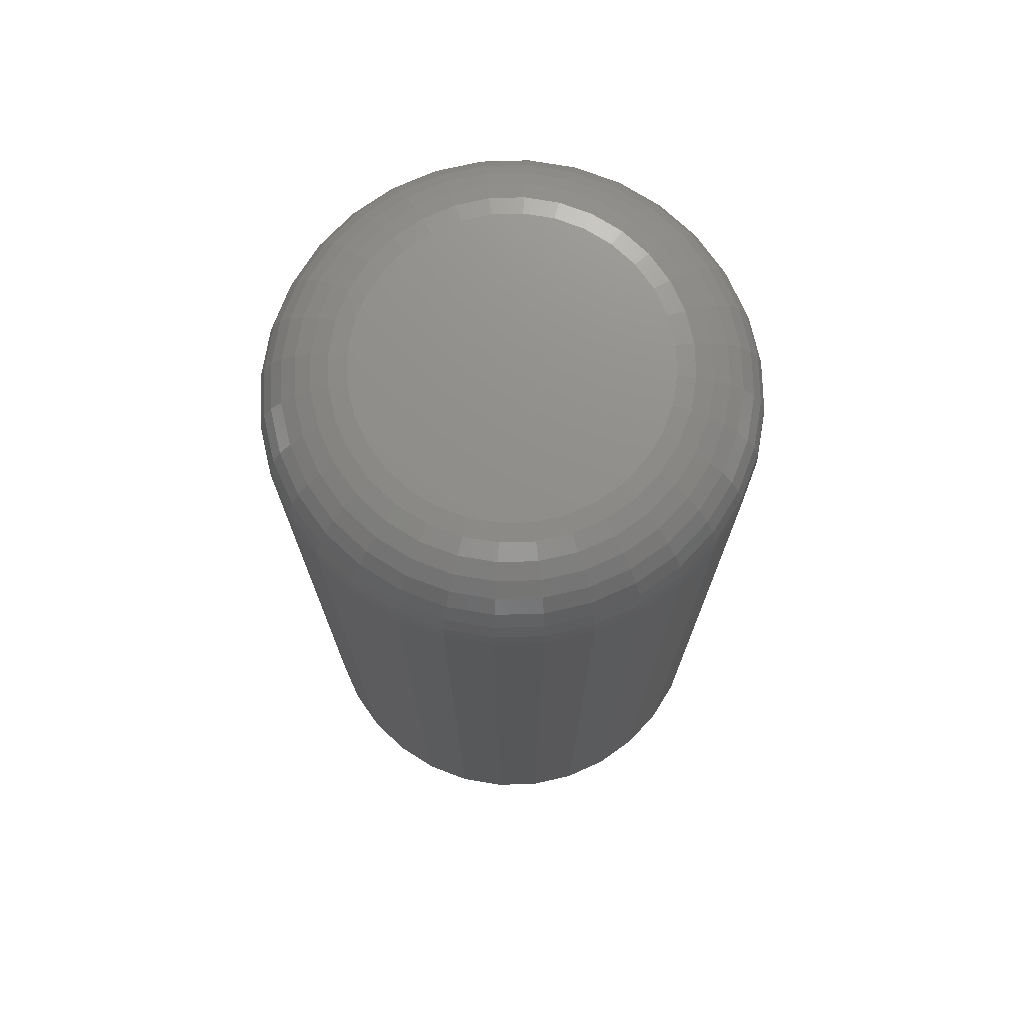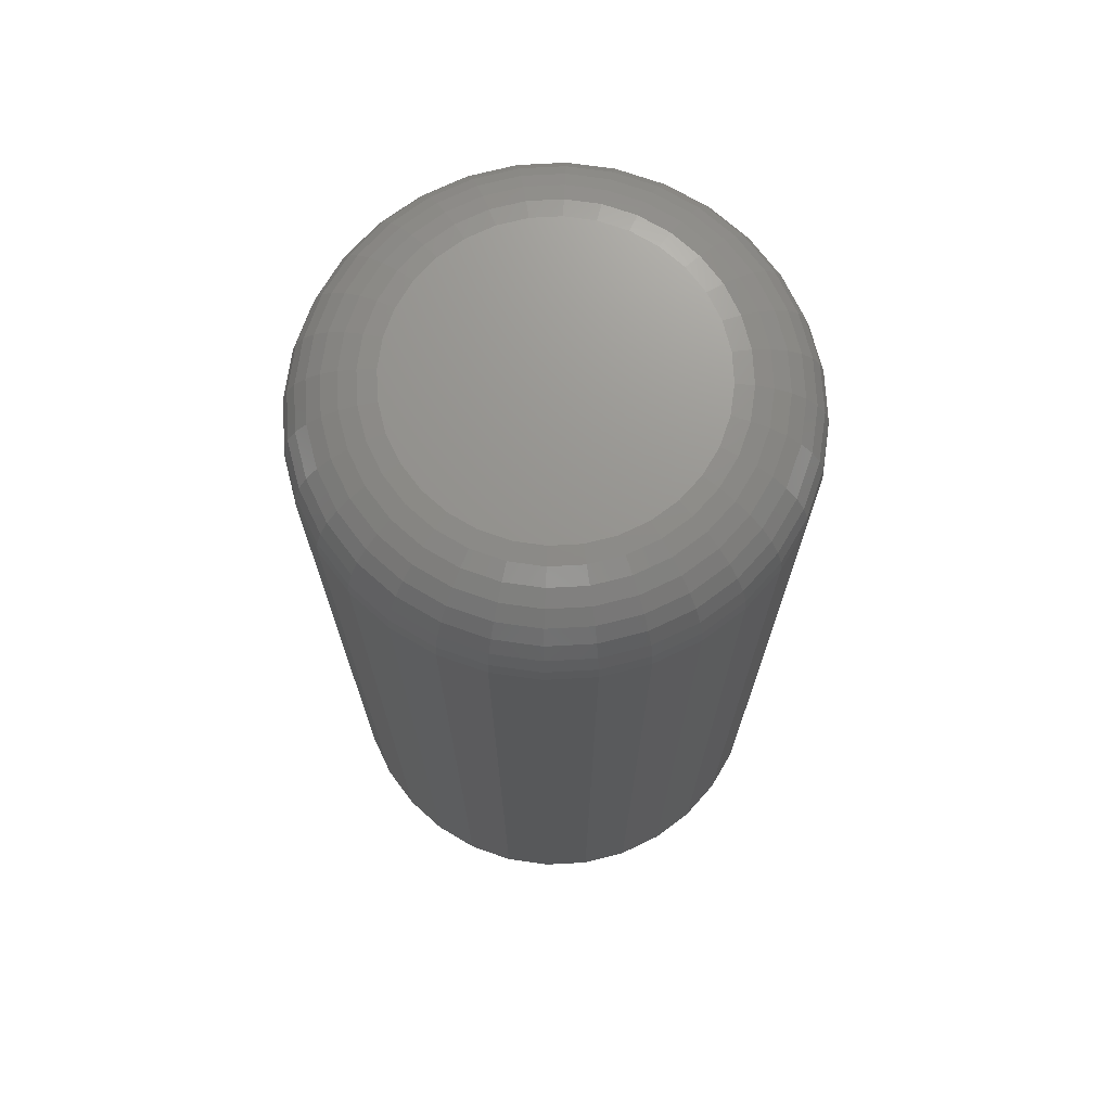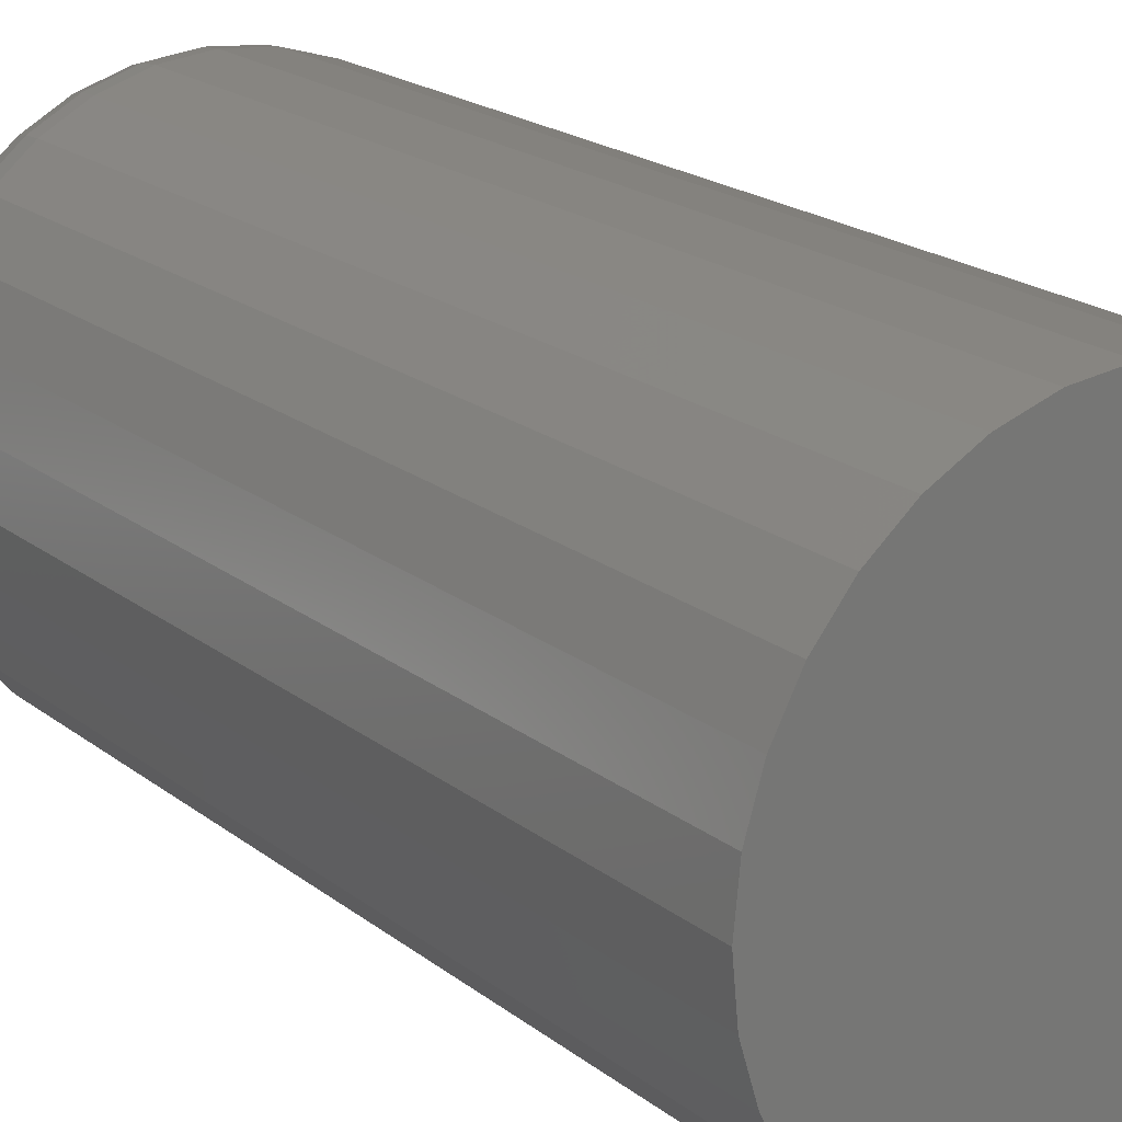
<metadata>
{"format":"stl","ext":"stl","renderer":"f3d","projection":"perspective","resolution":1024,"background":"white","views":[{"elev":73.4,"azim":82.7,"up":"+Z"},{"elev":71.3,"azim":-132.5,"up":"+Z"},{"elev":20.0,"azim":144.3,"up":"+Y"}]}
</metadata>
<code>
# stl→obj: 320 verts, 636 faces
v 0.09712 0.1919 0
v 0.09199 0.1914 0
v 0.08705 0.1899 0
v 0.1023 0.1914 0
v 0.1072 0.1899 0
v 0.0825 0.1874 0
v 0.1117 0.1874 0
v 0.07851 0.1842 0
v 0.1157 0.1842 0
v 0.07524 0.1802 0
v 0.119 0.1802 0
v 0.07281 0.1756 0
v 0.1214 0.1756 0
v 0.07131 0.1707 0
v 0.1229 0.1707 0
v 0.1229 0.1604 0
v 0.07281 0.1555 0
v 0.1214 0.1555 0
v 0.07524 0.1509 0
v 0.119 0.1509 0
v 0.07851 0.1469 0
v 0.1157 0.1469 0
v 0.0825 0.1437 0
v 0.1117 0.1437 0
v 0.08705 0.1412 0
v 0.1072 0.1412 0
v 0.09199 0.1397 0
v 0.09712 0.1392 0
v 0.1023 0.1397 0
v 0.1234 0.1655 0
v 0.07081 0.1655 0
v 0.07131 0.1604 0
v 0.1391 0.1655 -0.1641
v 0.1391 0.1655 -0.01562
v 0.1383 0.1574 -0.1641
v 0.1383 0.1574 -0.01562
v 0.1359 0.1495 -0.1641
v 0.1359 0.1495 -0.01562
v 0.132 0.1422 -0.1641
v 0.132 0.1422 -0.01562
v 0.1268 0.1359 -0.1641
v 0.1268 0.1359 -0.01562
v 0.1204 0.1307 -0.1641
v 0.1204 0.1307 -0.01562
v 0.1132 0.1268 -0.1641
v 0.1132 0.1268 -0.01562
v 0.1053 0.1244 -0.1641
v 0.1053 0.1244 -0.01562
v 0.09712 0.1236 -0.1641
v 0.09712 0.1236 -0.01562
v 0.08894 0.1244 -0.1641
v 0.08894 0.1244 -0.01562
v 0.08107 0.1268 -0.1641
v 0.08107 0.1268 -0.01562
v 0.07382 0.1307 -0.1641
v 0.07382 0.1307 -0.01562
v 0.06747 0.1359 -0.1641
v 0.06747 0.1359 -0.01562
v 0.06225 0.1422 -0.1641
v 0.06225 0.1422 -0.01562
v 0.05837 0.1495 -0.1641
v 0.05837 0.1495 -0.01562
v 0.05599 0.1574 -0.1641
v 0.05599 0.1574 -0.01562
v 0.05518 0.1655 -0.1641
v 0.05518 0.1655 -0.01562
v 0.05599 0.1737 -0.1641
v 0.05599 0.1737 -0.01562
v 0.05837 0.1816 -0.1641
v 0.05837 0.1816 -0.01562
v 0.06225 0.1888 -0.1641
v 0.06225 0.1888 -0.01562
v 0.06747 0.1952 -0.1641
v 0.06747 0.1952 -0.01562
v 0.07382 0.2004 -0.1641
v 0.07382 0.2004 -0.01562
v 0.08107 0.2043 -0.1641
v 0.08107 0.2043 -0.01562
v 0.08894 0.2067 -0.1641
v 0.08894 0.2067 -0.01562
v 0.09712 0.2075 -0.1641
v 0.09712 0.2075 -0.01562
v 0.1053 0.2067 -0.1641
v 0.1053 0.2067 -0.01562
v 0.1132 0.2043 -0.1641
v 0.1132 0.2043 -0.01562
v 0.1204 0.2004 -0.1641
v 0.1204 0.2004 -0.01562
v 0.1268 0.1952 -0.1641
v 0.1268 0.1952 -0.01562
v 0.132 0.1888 -0.1641
v 0.132 0.1888 -0.01562
v 0.1359 0.1816 -0.1641
v 0.1359 0.1816 -0.01562
v 0.1383 0.1737 -0.1641
v 0.1383 0.1737 -0.01562
v 0.06776 0.1655 -0.0003002
v 0.06832 0.1713 -0.0003002
v 0.06483 0.1655 -0.001189
v 0.06545 0.1718 -0.001189
v 0.06213 0.1655 -0.002633
v 0.0628 0.1724 -0.002633
v 0.05976 0.1655 -0.004576
v 0.06048 0.1728 -0.004576
v 0.05781 0.1655 -0.006944
v 0.05857 0.1732 -0.006944
v 0.05637 0.1655 -0.009646
v 0.05715 0.1735 -0.009646
v 0.05548 0.1655 -0.01258
v 0.05628 0.1737 -0.01258
v 0.1259 0.1713 -0.0003002
v 0.1265 0.1655 -0.0003002
v 0.1288 0.1718 -0.001189
v 0.1294 0.1655 -0.001189
v 0.1314 0.1724 -0.002633
v 0.1321 0.1655 -0.002633
v 0.1338 0.1728 -0.004576
v 0.1345 0.1655 -0.004576
v 0.1357 0.1732 -0.006944
v 0.1364 0.1655 -0.006944
v 0.1371 0.1735 -0.009646
v 0.1379 0.1655 -0.009646
v 0.138 0.1737 -0.01258
v 0.1388 0.1655 -0.01258
v 0.1243 0.1768 -0.0003002
v 0.127 0.1779 -0.001189
v 0.1295 0.1789 -0.002633
v 0.1316 0.1798 -0.004576
v 0.1334 0.1806 -0.006944
v 0.1348 0.1811 -0.009646
v 0.1356 0.1815 -0.01258
v 0.1215 0.1819 -0.0003002
v 0.124 0.1835 -0.001189
v 0.1262 0.185 -0.002633
v 0.1282 0.1863 -0.004576
v 0.1298 0.1874 -0.006944
v 0.131 0.1882 -0.009646
v 0.1317 0.1887 -0.01258
v 0.1179 0.1863 -0.0003002
v 0.12 0.1884 -0.001189
v 0.1219 0.1903 -0.002633
v 0.1235 0.192 -0.004576
v 0.1249 0.1933 -0.006944
v 0.1259 0.1944 -0.009646
v 0.1266 0.195 -0.01258
v 0.1134 0.19 -0.0003002
v 0.1151 0.1924 -0.001189
v 0.1166 0.1946 -0.002633
v 0.1179 0.1966 -0.004576
v 0.119 0.1982 -0.006944
v 0.1198 0.1994 -0.009646
v 0.1203 0.2002 -0.01258
v 0.1084 0.1927 -0.0003002
v 0.1095 0.1954 -0.001189
v 0.1105 0.1979 -0.002633
v 0.1114 0.2001 -0.004576
v 0.1122 0.2019 -0.006944
v 0.1127 0.2032 -0.009646
v 0.1131 0.204 -0.01258
v 0.1029 0.1943 -0.0003002
v 0.1034 0.1972 -0.001189
v 0.1039 0.1999 -0.002633
v 0.1044 0.2022 -0.004576
v 0.1048 0.2041 -0.006944
v 0.1051 0.2055 -0.009646
v 0.1052 0.2064 -0.01258
v 0.09712 0.1949 -0.0003002
v 0.09712 0.1978 -0.001189
v 0.09712 0.2005 -0.002633
v 0.09712 0.2029 -0.004576
v 0.09712 0.2049 -0.006944
v 0.09712 0.2063 -0.009646
v 0.09712 0.2072 -0.01258
v 0.09139 0.1943 -0.0003002
v 0.09082 0.1972 -0.001189
v 0.09029 0.1999 -0.002633
v 0.08983 0.2022 -0.004576
v 0.08945 0.2041 -0.006944
v 0.08917 0.2055 -0.009646
v 0.089 0.2064 -0.01258
v 0.08588 0.1927 -0.0003002
v 0.08476 0.1954 -0.001189
v 0.08373 0.1979 -0.002633
v 0.08282 0.2001 -0.004576
v 0.08208 0.2019 -0.006944
v 0.08153 0.2032 -0.009646
v 0.08119 0.204 -0.01258
v 0.08081 0.19 -0.0003002
v 0.07918 0.1924 -0.001189
v 0.07768 0.1946 -0.002633
v 0.07636 0.1966 -0.004576
v 0.07528 0.1982 -0.006944
v 0.07448 0.1994 -0.009646
v 0.07399 0.2002 -0.01258
v 0.07636 0.1863 -0.0003002
v 0.07429 0.1884 -0.001189
v 0.07238 0.1903 -0.002633
v 0.0707 0.192 -0.004576
v 0.06933 0.1933 -0.006944
v 0.06831 0.1944 -0.009646
v 0.06768 0.195 -0.01258
v 0.07271 0.1819 -0.0003002
v 0.07027 0.1835 -0.001189
v 0.06802 0.185 -0.002633
v 0.06605 0.1863 -0.004576
v 0.06444 0.1874 -0.006944
v 0.06324 0.1882 -0.009646
v 0.0625 0.1887 -0.01258
v 0.06999 0.1768 -0.0003002
v 0.06728 0.1779 -0.001189
v 0.06479 0.1789 -0.002633
v 0.0626 0.1798 -0.004576
v 0.06081 0.1806 -0.006944
v 0.05947 0.1811 -0.009646
v 0.05865 0.1815 -0.01258
v 0.1259 0.1598 -0.0003002
v 0.1288 0.1592 -0.001189
v 0.1314 0.1587 -0.002633
v 0.1338 0.1583 -0.004576
v 0.1357 0.1579 -0.006944
v 0.1371 0.1576 -0.009646
v 0.138 0.1574 -0.01258
v 0.06832 0.1598 -0.0003002
v 0.06545 0.1592 -0.001189
v 0.0628 0.1587 -0.002633
v 0.06048 0.1583 -0.004576
v 0.05857 0.1579 -0.006944
v 0.05715 0.1576 -0.009646
v 0.05628 0.1574 -0.01258
v 0.06999 0.1543 -0.0003002
v 0.06728 0.1532 -0.001189
v 0.06479 0.1522 -0.002633
v 0.0626 0.1512 -0.004576
v 0.06081 0.1505 -0.006944
v 0.05947 0.1499 -0.009646
v 0.05865 0.1496 -0.01258
v 0.07271 0.1492 -0.0003002
v 0.07027 0.1476 -0.001189
v 0.06802 0.1461 -0.002633
v 0.06605 0.1448 -0.004576
v 0.06444 0.1437 -0.006944
v 0.06324 0.1429 -0.009646
v 0.0625 0.1424 -0.01258
v 0.07636 0.1448 -0.0003002
v 0.07429 0.1427 -0.001189
v 0.07238 0.1408 -0.002633
v 0.0707 0.1391 -0.004576
v 0.06933 0.1377 -0.006944
v 0.06831 0.1367 -0.009646
v 0.06768 0.1361 -0.01258
v 0.08081 0.1411 -0.0003002
v 0.07918 0.1387 -0.001189
v 0.07768 0.1364 -0.002633
v 0.07636 0.1345 -0.004576
v 0.07528 0.1329 -0.006944
v 0.07448 0.1317 -0.009646
v 0.07399 0.1309 -0.01258
v 0.08588 0.1384 -0.0003002
v 0.08476 0.1357 -0.001189
v 0.08373 0.1332 -0.002633
v 0.08282 0.131 -0.004576
v 0.08208 0.1292 -0.006944
v 0.08153 0.1279 -0.009646
v 0.08119 0.1271 -0.01258
v 0.09139 0.1367 -0.0003002
v 0.09082 0.1339 -0.001189
v 0.09029 0.1312 -0.002633
v 0.08983 0.1289 -0.004576
v 0.08945 0.127 -0.006944
v 0.08917 0.1256 -0.009646
v 0.089 0.1247 -0.01258
v 0.09712 0.1362 -0.0003002
v 0.09712 0.1332 -0.001189
v 0.09712 0.1305 -0.002633
v 0.09712 0.1282 -0.004576
v 0.09712 0.1262 -0.006944
v 0.09712 0.1248 -0.009646
v 0.09712 0.1239 -0.01258
v 0.1029 0.1367 -0.0003002
v 0.1034 0.1339 -0.001189
v 0.1039 0.1312 -0.002633
v 0.1044 0.1289 -0.004576
v 0.1048 0.127 -0.006944
v 0.1051 0.1256 -0.009646
v 0.1052 0.1247 -0.01258
v 0.1084 0.1384 -0.0003002
v 0.1095 0.1357 -0.001189
v 0.1105 0.1332 -0.002633
v 0.1114 0.131 -0.004576
v 0.1122 0.1292 -0.006944
v 0.1127 0.1279 -0.009646
v 0.1131 0.1271 -0.01258
v 0.1134 0.1411 -0.0003002
v 0.1151 0.1387 -0.001189
v 0.1166 0.1364 -0.002633
v 0.1179 0.1345 -0.004576
v 0.119 0.1329 -0.006944
v 0.1198 0.1317 -0.009646
v 0.1203 0.1309 -0.01258
v 0.1179 0.1448 -0.0003002
v 0.12 0.1427 -0.001189
v 0.1219 0.1408 -0.002633
v 0.1235 0.1391 -0.004576
v 0.1249 0.1377 -0.006944
v 0.1259 0.1367 -0.009646
v 0.1266 0.1361 -0.01258
v 0.1215 0.1492 -0.0003002
v 0.124 0.1476 -0.001189
v 0.1262 0.1461 -0.002633
v 0.1282 0.1448 -0.004576
v 0.1298 0.1437 -0.006944
v 0.131 0.1429 -0.009646
v 0.1317 0.1424 -0.01258
v 0.1243 0.1543 -0.0003002
v 0.127 0.1532 -0.001189
v 0.1295 0.1522 -0.002633
v 0.1316 0.1512 -0.004576
v 0.1334 0.1505 -0.006944
v 0.1348 0.1499 -0.009646
v 0.1356 0.1496 -0.01258
f 1 2 3
f 4 1 3
f 4 3 5
f 5 3 6
f 5 6 7
f 7 6 8
f 7 8 9
f 9 8 10
f 9 10 11
f 11 10 12
f 11 12 13
f 13 12 14
f 13 14 15
f 16 17 18
f 18 17 19
f 18 19 20
f 20 19 21
f 20 21 22
f 22 21 23
f 22 23 24
f 24 23 25
f 24 25 26
f 26 25 27
f 26 27 28
f 26 28 29
f 15 14 30
f 30 14 31
f 30 31 16
f 16 31 32
f 16 32 17
f 33 34 35
f 35 34 36
f 35 36 37
f 37 36 38
f 37 38 39
f 39 38 40
f 39 40 41
f 41 40 42
f 41 42 43
f 43 42 44
f 43 44 45
f 45 44 46
f 45 46 47
f 47 46 48
f 47 48 49
f 49 48 50
f 49 50 51
f 51 50 52
f 51 52 53
f 53 52 54
f 53 54 55
f 55 54 56
f 55 56 57
f 57 56 58
f 57 58 59
f 59 58 60
f 59 60 61
f 61 60 62
f 61 62 63
f 63 62 64
f 63 64 65
f 65 64 66
f 65 66 67
f 67 66 68
f 67 68 69
f 69 68 70
f 69 70 71
f 71 70 72
f 71 72 73
f 73 72 74
f 73 74 75
f 75 74 76
f 75 76 77
f 77 76 78
f 77 78 79
f 79 78 80
f 79 80 81
f 81 80 82
f 81 82 83
f 83 82 84
f 83 84 85
f 85 84 86
f 85 86 87
f 87 86 88
f 87 88 89
f 89 88 90
f 89 90 91
f 91 90 92
f 91 92 93
f 93 92 94
f 93 94 95
f 95 94 96
f 95 96 33
f 33 96 34
f 31 14 97
f 97 14 98
f 97 98 99
f 99 98 100
f 99 100 101
f 101 100 102
f 101 102 103
f 103 102 104
f 103 104 105
f 105 104 106
f 105 106 107
f 107 106 108
f 107 108 109
f 109 108 110
f 109 110 66
f 66 110 68
f 15 30 111
f 111 30 112
f 111 112 113
f 113 112 114
f 113 114 115
f 115 114 116
f 115 116 117
f 117 116 118
f 117 118 119
f 119 118 120
f 119 120 121
f 121 120 122
f 121 122 123
f 123 122 124
f 123 124 96
f 96 124 34
f 13 15 125
f 125 15 111
f 125 111 126
f 126 111 113
f 126 113 127
f 127 113 115
f 127 115 128
f 128 115 117
f 128 117 129
f 129 117 119
f 129 119 130
f 130 119 121
f 130 121 131
f 131 121 123
f 131 123 94
f 94 123 96
f 11 13 132
f 132 13 125
f 132 125 133
f 133 125 126
f 133 126 134
f 134 126 127
f 134 127 135
f 135 127 128
f 135 128 136
f 136 128 129
f 136 129 137
f 137 129 130
f 137 130 138
f 138 130 131
f 138 131 92
f 92 131 94
f 9 11 139
f 139 11 132
f 139 132 140
f 140 132 133
f 140 133 141
f 141 133 134
f 141 134 142
f 142 134 135
f 142 135 143
f 143 135 136
f 143 136 144
f 144 136 137
f 144 137 145
f 145 137 138
f 145 138 90
f 90 138 92
f 7 9 146
f 146 9 139
f 146 139 147
f 147 139 140
f 147 140 148
f 148 140 141
f 148 141 149
f 149 141 142
f 149 142 150
f 150 142 143
f 150 143 151
f 151 143 144
f 151 144 152
f 152 144 145
f 152 145 88
f 88 145 90
f 5 7 153
f 153 7 146
f 153 146 154
f 154 146 147
f 154 147 155
f 155 147 148
f 155 148 156
f 156 148 149
f 156 149 157
f 157 149 150
f 157 150 158
f 158 150 151
f 158 151 159
f 159 151 152
f 159 152 86
f 86 152 88
f 4 5 160
f 160 5 153
f 160 153 161
f 161 153 154
f 161 154 162
f 162 154 155
f 162 155 163
f 163 155 156
f 163 156 164
f 164 156 157
f 164 157 165
f 165 157 158
f 165 158 166
f 166 158 159
f 166 159 84
f 84 159 86
f 1 4 167
f 167 4 160
f 167 160 168
f 168 160 161
f 168 161 169
f 169 161 162
f 169 162 170
f 170 162 163
f 170 163 171
f 171 163 164
f 171 164 172
f 172 164 165
f 172 165 173
f 173 165 166
f 173 166 82
f 82 166 84
f 2 1 174
f 174 1 167
f 174 167 175
f 175 167 168
f 175 168 176
f 176 168 169
f 176 169 177
f 177 169 170
f 177 170 178
f 178 170 171
f 178 171 179
f 179 171 172
f 179 172 180
f 180 172 173
f 180 173 80
f 80 173 82
f 3 2 181
f 181 2 174
f 181 174 182
f 182 174 175
f 182 175 183
f 183 175 176
f 183 176 184
f 184 176 177
f 184 177 185
f 185 177 178
f 185 178 186
f 186 178 179
f 186 179 187
f 187 179 180
f 187 180 78
f 78 180 80
f 6 3 188
f 188 3 181
f 188 181 189
f 189 181 182
f 189 182 190
f 190 182 183
f 190 183 191
f 191 183 184
f 191 184 192
f 192 184 185
f 192 185 193
f 193 185 186
f 193 186 194
f 194 186 187
f 194 187 76
f 76 187 78
f 8 6 195
f 195 6 188
f 195 188 196
f 196 188 189
f 196 189 197
f 197 189 190
f 197 190 198
f 198 190 191
f 198 191 199
f 199 191 192
f 199 192 200
f 200 192 193
f 200 193 201
f 201 193 194
f 201 194 74
f 74 194 76
f 10 8 202
f 202 8 195
f 202 195 203
f 203 195 196
f 203 196 204
f 204 196 197
f 204 197 205
f 205 197 198
f 205 198 206
f 206 198 199
f 206 199 207
f 207 199 200
f 207 200 208
f 208 200 201
f 208 201 72
f 72 201 74
f 12 10 209
f 209 10 202
f 209 202 210
f 210 202 203
f 210 203 211
f 211 203 204
f 211 204 212
f 212 204 205
f 212 205 213
f 213 205 206
f 213 206 214
f 214 206 207
f 214 207 215
f 215 207 208
f 215 208 70
f 70 208 72
f 14 12 98
f 98 12 209
f 98 209 100
f 100 209 210
f 100 210 102
f 102 210 211
f 102 211 104
f 104 211 212
f 104 212 106
f 106 212 213
f 106 213 108
f 108 213 214
f 108 214 110
f 110 214 215
f 110 215 68
f 68 215 70
f 30 16 112
f 112 16 216
f 112 216 114
f 114 216 217
f 114 217 116
f 116 217 218
f 116 218 118
f 118 218 219
f 118 219 120
f 120 219 220
f 120 220 122
f 122 220 221
f 122 221 124
f 124 221 222
f 124 222 34
f 34 222 36
f 32 31 223
f 223 31 97
f 223 97 224
f 224 97 99
f 224 99 225
f 225 99 101
f 225 101 226
f 226 101 103
f 226 103 227
f 227 103 105
f 227 105 228
f 228 105 107
f 228 107 229
f 229 107 109
f 229 109 64
f 64 109 66
f 17 32 230
f 230 32 223
f 230 223 231
f 231 223 224
f 231 224 232
f 232 224 225
f 232 225 233
f 233 225 226
f 233 226 234
f 234 226 227
f 234 227 235
f 235 227 228
f 235 228 236
f 236 228 229
f 236 229 62
f 62 229 64
f 19 17 237
f 237 17 230
f 237 230 238
f 238 230 231
f 238 231 239
f 239 231 232
f 239 232 240
f 240 232 233
f 240 233 241
f 241 233 234
f 241 234 242
f 242 234 235
f 242 235 243
f 243 235 236
f 243 236 60
f 60 236 62
f 21 19 244
f 244 19 237
f 244 237 245
f 245 237 238
f 245 238 246
f 246 238 239
f 246 239 247
f 247 239 240
f 247 240 248
f 248 240 241
f 248 241 249
f 249 241 242
f 249 242 250
f 250 242 243
f 250 243 58
f 58 243 60
f 23 21 251
f 251 21 244
f 251 244 252
f 252 244 245
f 252 245 253
f 253 245 246
f 253 246 254
f 254 246 247
f 254 247 255
f 255 247 248
f 255 248 256
f 256 248 249
f 256 249 257
f 257 249 250
f 257 250 56
f 56 250 58
f 25 23 258
f 258 23 251
f 258 251 259
f 259 251 252
f 259 252 260
f 260 252 253
f 260 253 261
f 261 253 254
f 261 254 262
f 262 254 255
f 262 255 263
f 263 255 256
f 263 256 264
f 264 256 257
f 264 257 54
f 54 257 56
f 27 25 265
f 265 25 258
f 265 258 266
f 266 258 259
f 266 259 267
f 267 259 260
f 267 260 268
f 268 260 261
f 268 261 269
f 269 261 262
f 269 262 270
f 270 262 263
f 270 263 271
f 271 263 264
f 271 264 52
f 52 264 54
f 28 27 272
f 272 27 265
f 272 265 273
f 273 265 266
f 273 266 274
f 274 266 267
f 274 267 275
f 275 267 268
f 275 268 276
f 276 268 269
f 276 269 277
f 277 269 270
f 277 270 278
f 278 270 271
f 278 271 50
f 50 271 52
f 29 28 279
f 279 28 272
f 279 272 280
f 280 272 273
f 280 273 281
f 281 273 274
f 281 274 282
f 282 274 275
f 282 275 283
f 283 275 276
f 283 276 284
f 284 276 277
f 284 277 285
f 285 277 278
f 285 278 48
f 48 278 50
f 26 29 286
f 286 29 279
f 286 279 287
f 287 279 280
f 287 280 288
f 288 280 281
f 288 281 289
f 289 281 282
f 289 282 290
f 290 282 283
f 290 283 291
f 291 283 284
f 291 284 292
f 292 284 285
f 292 285 46
f 46 285 48
f 24 26 293
f 293 26 286
f 293 286 294
f 294 286 287
f 294 287 295
f 295 287 288
f 295 288 296
f 296 288 289
f 296 289 297
f 297 289 290
f 297 290 298
f 298 290 291
f 298 291 299
f 299 291 292
f 299 292 44
f 44 292 46
f 22 24 300
f 300 24 293
f 300 293 301
f 301 293 294
f 301 294 302
f 302 294 295
f 302 295 303
f 303 295 296
f 303 296 304
f 304 296 297
f 304 297 305
f 305 297 298
f 305 298 306
f 306 298 299
f 306 299 42
f 42 299 44
f 20 22 307
f 307 22 300
f 307 300 308
f 308 300 301
f 308 301 309
f 309 301 302
f 309 302 310
f 310 302 303
f 310 303 311
f 311 303 304
f 311 304 312
f 312 304 305
f 312 305 313
f 313 305 306
f 313 306 40
f 40 306 42
f 18 20 314
f 314 20 307
f 314 307 315
f 315 307 308
f 315 308 316
f 316 308 309
f 316 309 317
f 317 309 310
f 317 310 318
f 318 310 311
f 318 311 319
f 319 311 312
f 319 312 320
f 320 312 313
f 320 313 38
f 38 313 40
f 16 18 216
f 216 18 314
f 216 314 217
f 217 314 315
f 217 315 218
f 218 315 316
f 218 316 219
f 219 316 317
f 219 317 220
f 220 317 318
f 220 318 221
f 221 318 319
f 221 319 222
f 222 319 320
f 222 320 36
f 36 320 38
f 77 79 81
f 77 81 83
f 85 77 83
f 75 77 85
f 87 75 85
f 73 75 87
f 89 73 87
f 71 73 89
f 91 71 89
f 69 71 91
f 93 69 91
f 67 69 93
f 95 67 93
f 37 61 35
f 59 61 37
f 39 59 37
f 57 59 39
f 41 57 39
f 55 57 41
f 43 55 41
f 53 55 43
f 45 53 43
f 51 53 45
f 49 51 45
f 47 49 45
f 61 63 35
f 35 63 65
f 35 65 33
f 33 65 67
f 33 67 95

</code>
